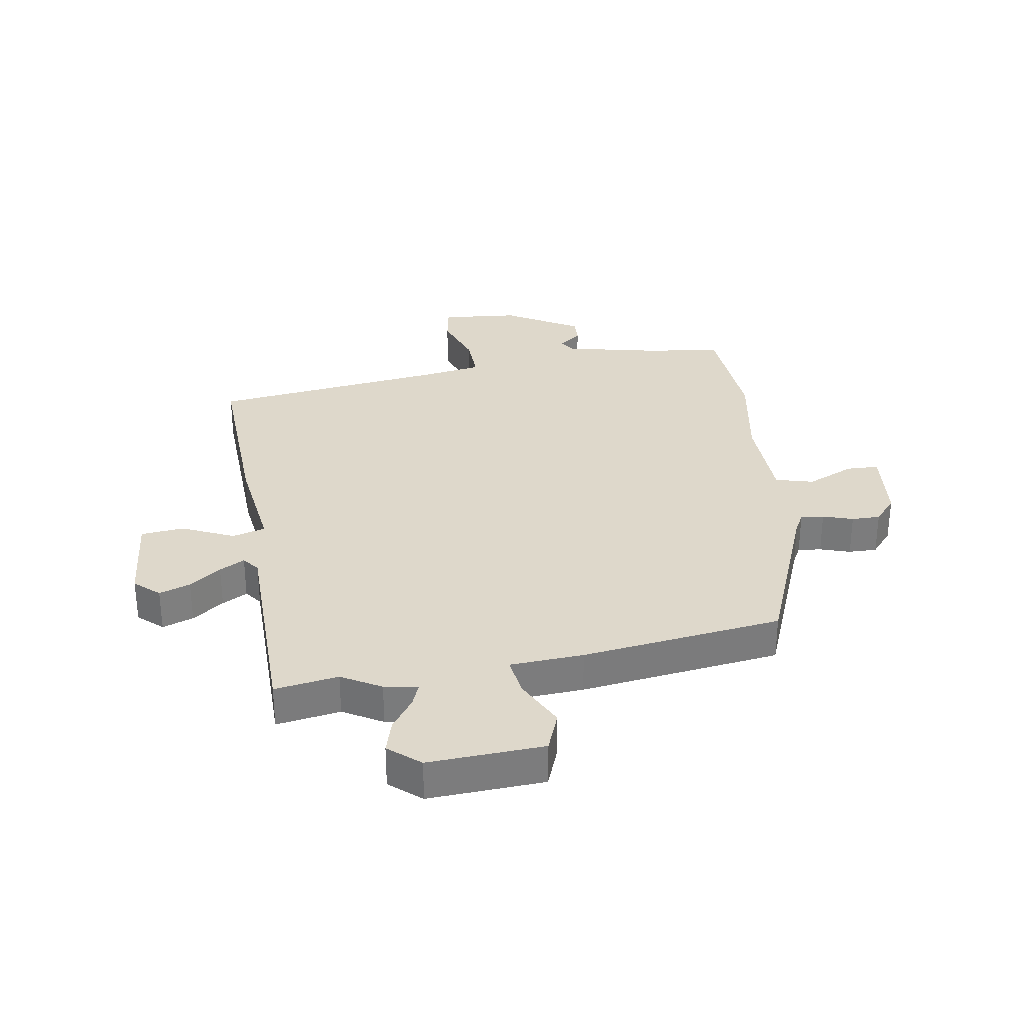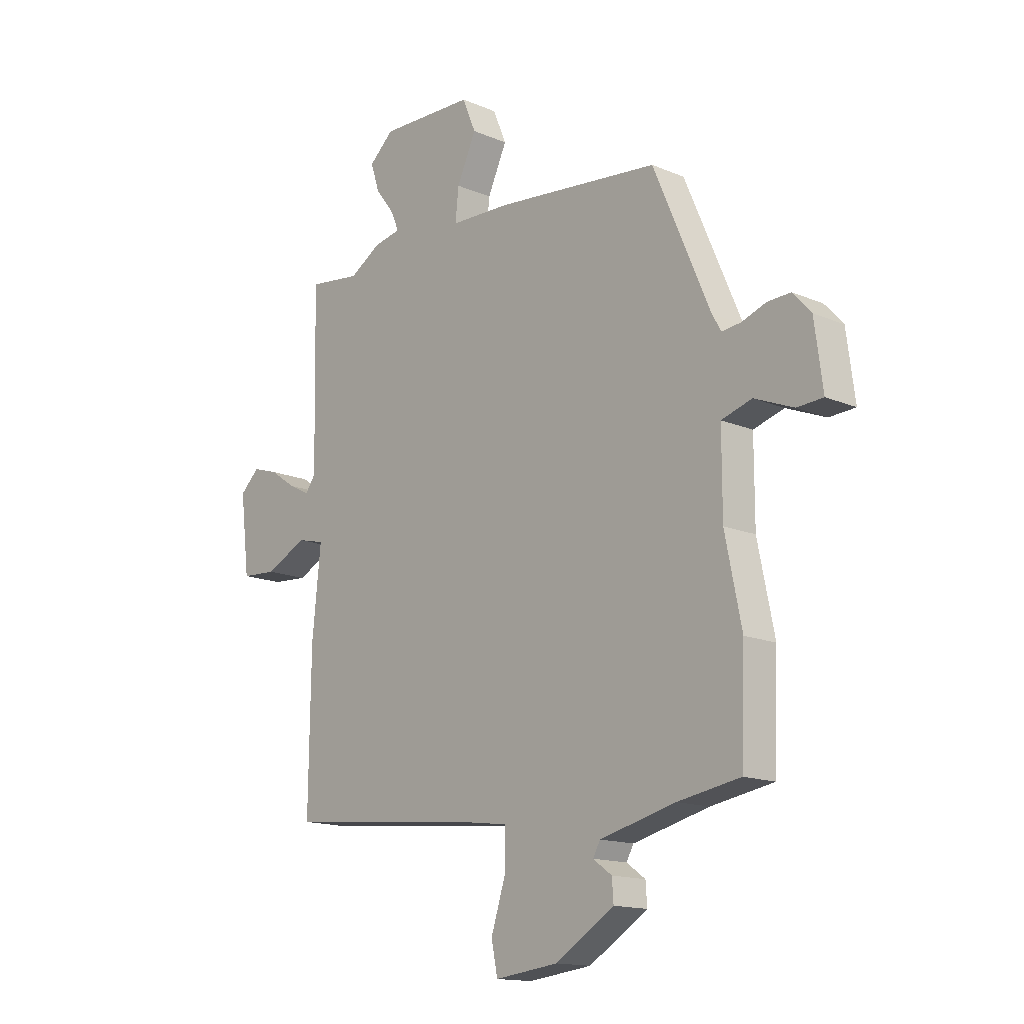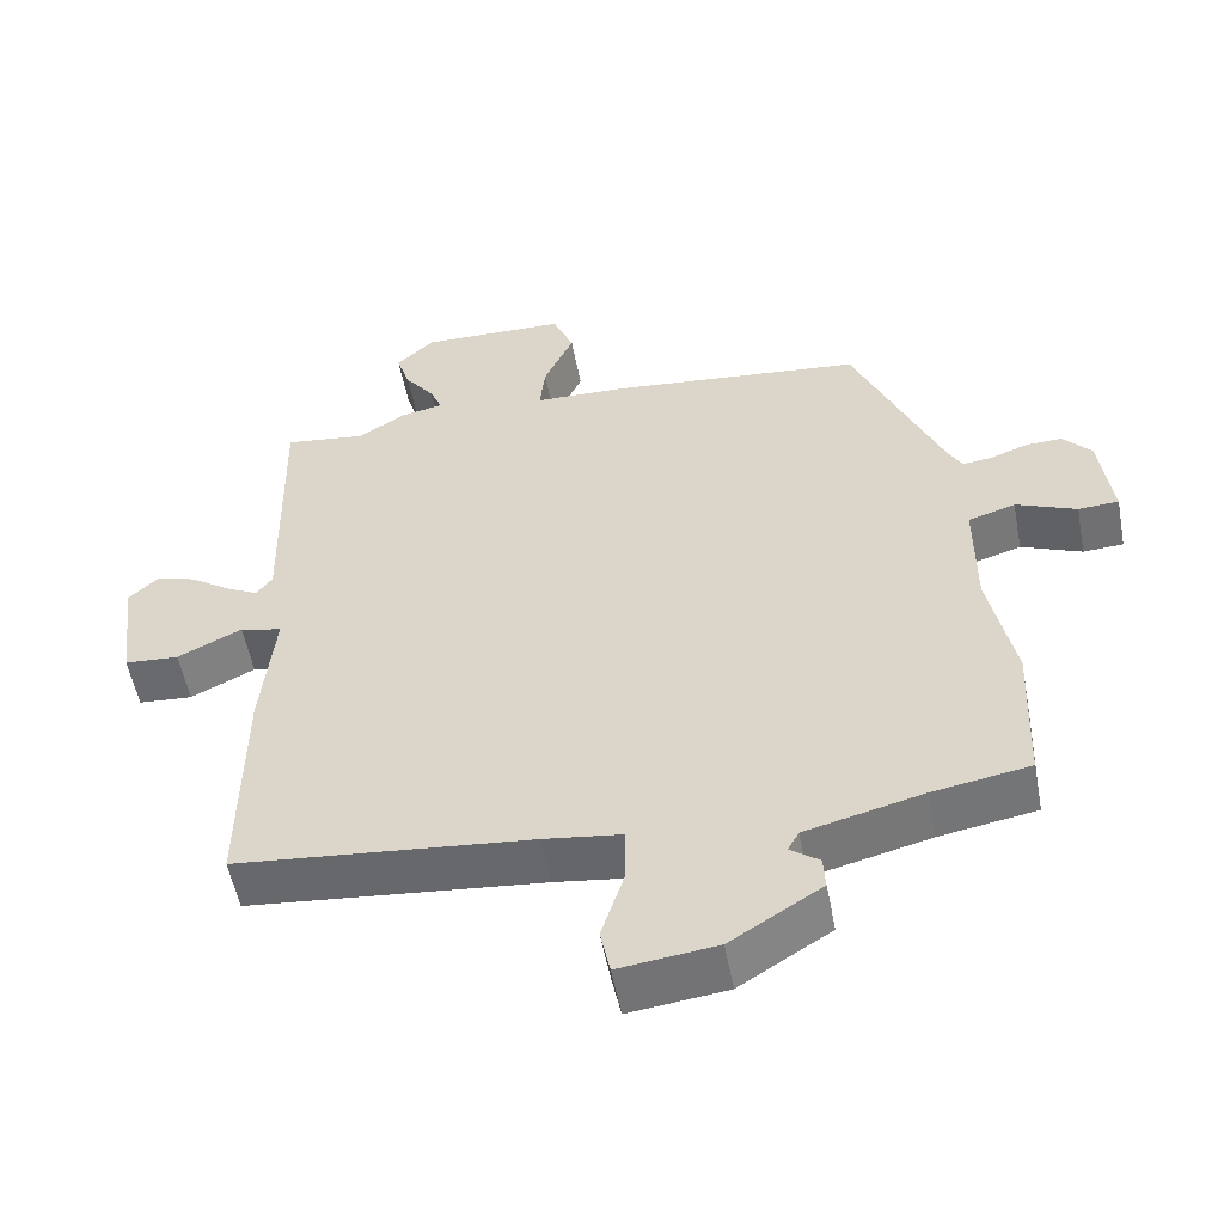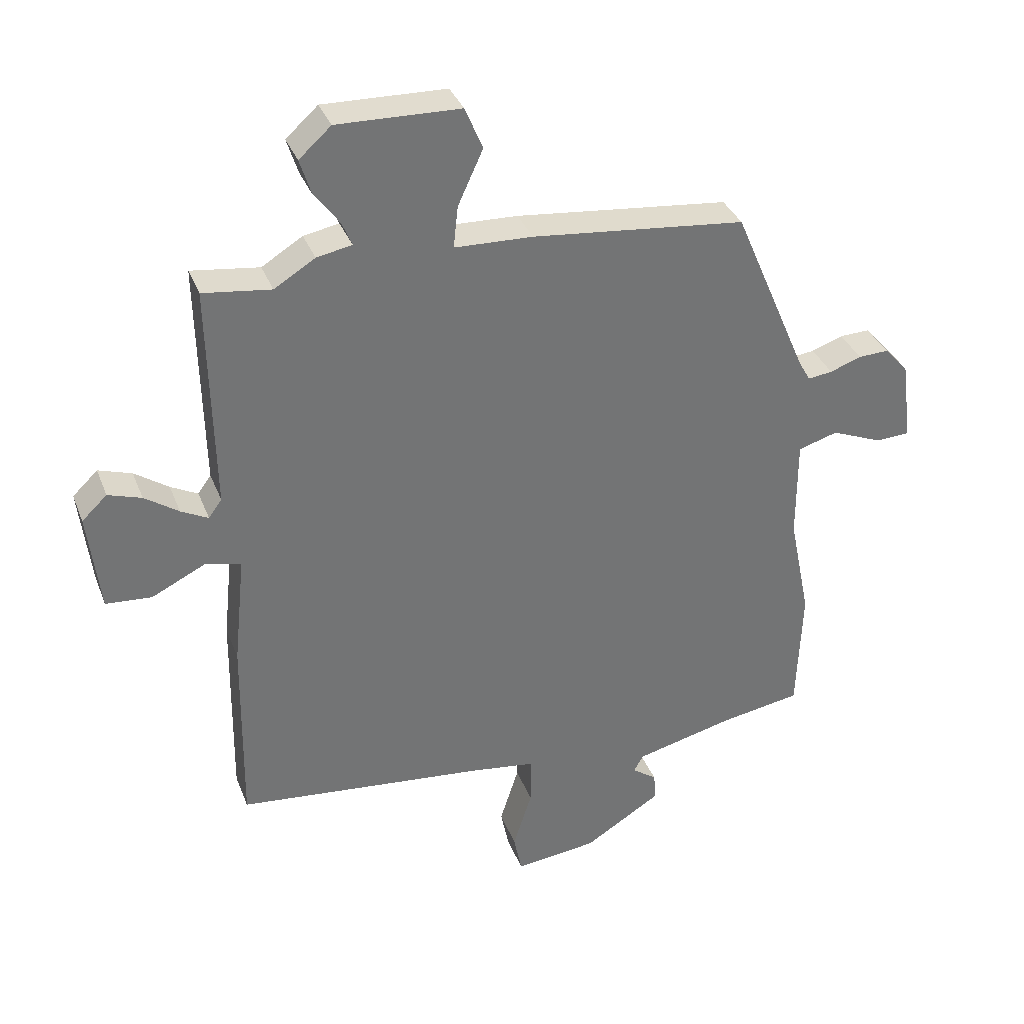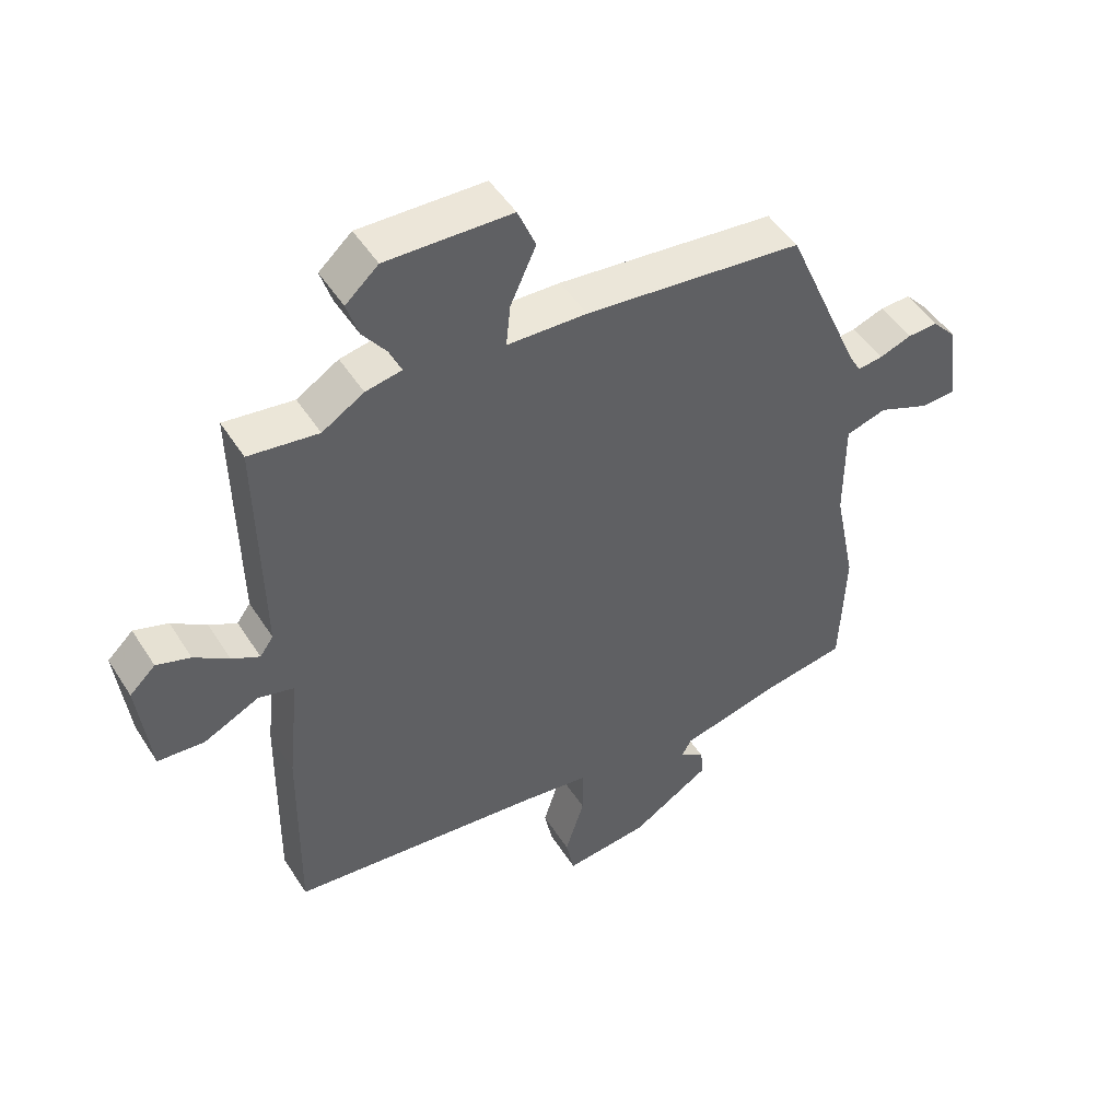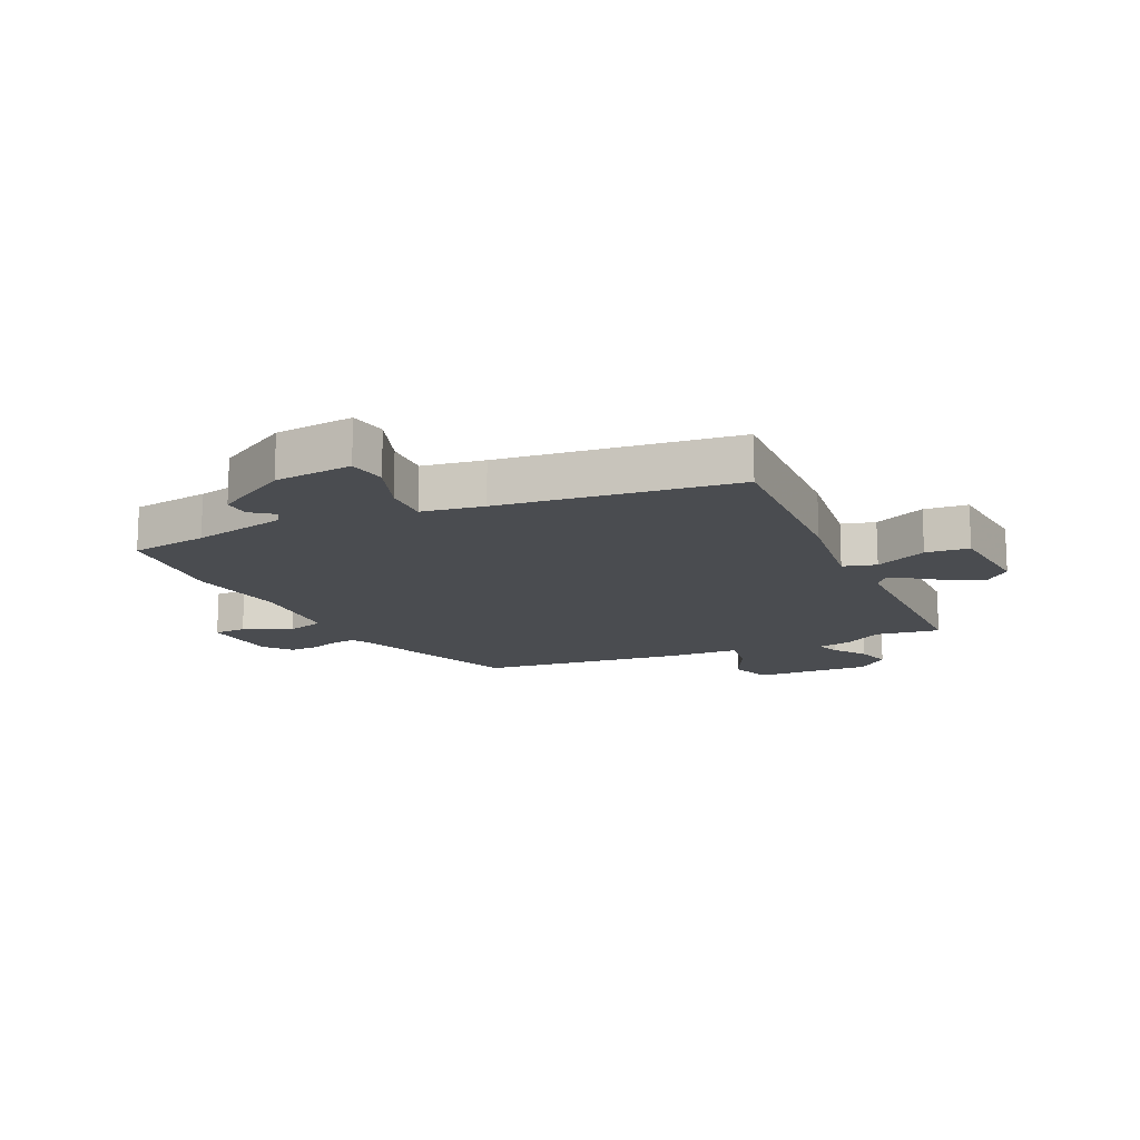
<metadata>
{"format":"obj","ext":"obj","renderer":"f3d","projection":"perspective","resolution":1024,"background":"white","views":[{"elev":31.6,"azim":-10.8,"up":"+Y"},{"elev":-14.9,"azim":47.6,"up":"+Z"},{"elev":-54.2,"azim":10.7,"up":"+Z"},{"elev":34.6,"azim":-19.4,"up":"+Z"},{"elev":48.5,"azim":-31.1,"up":"+Z"},{"elev":-15.0,"azim":-156.7,"up":"+Y"}]}
</metadata>
<code>
v -0.494 0.07 -0.469
v -0.49 0.07 -0.159
v -0.472 0.07 0.016
v -0.528 0.07 0.03
v -0.614 0.07 -0.012
v -0.687 0.07 -0.007
v -0.706 0.07 0.151
v -0.666 0.07 0.189
v -0.613 0.07 0.172
v -0.559 0.07 0.135
v -0.516 0.07 0.113
v -0.495 0.07 0.142
v -0.502 0.07 0.5
v -0.394 0.07 0.486
v -0.329 0.07 0.526
v -0.273 0.07 0.537
v -0.289 0.07 0.575
v -0.329 0.07 0.628
v -0.347 0.07 0.684
v -0.296 0.07 0.73
v -0.101 0.07 0.725
v -0.073 0.07 0.658
v -0.113 0.07 0.571
v -0.12 0.07 0.505
v 0.004 0.07 0.501
v 0.343 0.07 0.466
v 0.461 0.07 0.191
v 0.48 0.07 0.158
v 0.519 0.07 0.163
v 0.569 0.07 0.181
v 0.617 0.07 0.183
v 0.655 0.07 0.141
v 0.672 0.07 0.012
v 0.618 0.07 0.009
v 0.537 0.07 0.042
v 0.474 0.07 0.023
v 0.474 0.07 -0.137
v 0.508 0.07 -0.304
v 0.5 0.07 -0.504
v 0.371 0.07 -0.526
v 0.214 0.07 -0.565
v 0.199 0.07 -0.592
v 0.238 0.07 -0.62
v 0.241 0.07 -0.664
v 0.119 0.07 -0.74
v -0.012 0.07 -0.756
v -0.025 0.07 -0.693
v 0.005 0.07 -0.599
v 0.005 0.07 -0.522
v -0.099 0.07 -0.508
v -0.494 0 -0.469
v -0.49 0 -0.159
v -0.472 0 0.016
v -0.528 0 0.03
v -0.614 0 -0.012
v -0.687 0 -0.007
v -0.706 0 0.151
v -0.666 0 0.189
v -0.613 0 0.172
v -0.559 0 0.135
v -0.516 0 0.113
v -0.495 0 0.142
v -0.502 0 0.5
v -0.394 0 0.486
v -0.329 0 0.526
v -0.273 0 0.537
v -0.289 0 0.575
v -0.329 0 0.628
v -0.347 0 0.684
v -0.296 0 0.73
v -0.101 0 0.725
v -0.073 0 0.658
v -0.113 0 0.571
v -0.12 0 0.505
v 0.004 0 0.501
v 0.343 0 0.466
v 0.461 0 0.191
v 0.48 0 0.158
v 0.519 0 0.163
v 0.569 0 0.181
v 0.617 0 0.183
v 0.655 0 0.141
v 0.672 0 0.012
v 0.618 0 0.009
v 0.537 0 0.042
v 0.474 0 0.023
v 0.474 0 -0.137
v 0.508 0 -0.304
v 0.5 0 -0.504
v 0.371 0 -0.526
v 0.214 0 -0.565
v 0.199 0 -0.592
v 0.238 0 -0.62
v 0.241 0 -0.664
v 0.119 0 -0.74
v -0.012 0 -0.756
v -0.025 0 -0.693
v 0.005 0 -0.599
v 0.005 0 -0.522
v -0.099 0 -0.508
f 46 47 48
f 45 46 48
f 44 45 48
f 43 44 48
f 42 43 48
f 41 42 48 49
f 40 41 49
f 40 49 50
f 39 40 50
f 38 39 50
f 37 38 50
f 33 34 35
f 32 33 35
f 31 32 35
f 30 31 35
f 29 30 35
f 28 29 35 36
f 27 28 36
f 1 2 3
f 50 1 3
f 37 50 3
f 36 37 3
f 27 36 3
f 26 27 3
f 25 26 3
f 24 25 3
f 21 22 23
f 20 21 23
f 19 20 23
f 18 19 23
f 17 18 23
f 14 15 16
f 12 13 14
f 12 14 16
f 8 9 10
f 7 8 10
f 6 7 10
f 5 6 10
f 4 5 10
f 4 10 11
f 3 4 11 12
f 16 17 23 24
f 3 12 16 24
f 98 97 96
f 98 96 95
f 98 95 94
f 98 94 93
f 98 93 92
f 99 98 92 91
f 99 91 90
f 100 99 90
f 100 90 89
f 100 89 88
f 100 88 87
f 85 84 83
f 85 83 82
f 85 82 81
f 85 81 80
f 85 80 79
f 86 85 79 78
f 86 78 77
f 53 52 51
f 53 51 100
f 53 100 87
f 53 87 86
f 53 86 77
f 53 77 76
f 53 76 75
f 53 75 74
f 73 72 71
f 73 71 70
f 73 70 69
f 73 69 68
f 73 68 67
f 66 65 64
f 64 63 62
f 66 64 62
f 60 59 58
f 60 58 57
f 60 57 56
f 60 56 55
f 60 55 54
f 61 60 54
f 62 61 54 53
f 74 73 67 66
f 74 66 62 53
f 1 51 52 2
f 2 52 53 3
f 3 53 54 4
f 4 54 55 5
f 5 55 56 6
f 6 56 57 7
f 7 57 58 8
f 8 58 59 9
f 9 59 60 10
f 10 60 61 11
f 11 61 62 12
f 12 62 63 13
f 13 63 64 14
f 14 64 65 15
f 15 65 66 16
f 16 66 67 17
f 17 67 68 18
f 18 68 69 19
f 19 69 70 20
f 20 70 71 21
f 21 71 72 22
f 22 72 73 23
f 23 73 74 24
f 24 74 75 25
f 25 75 76 26
f 26 76 77 27
f 27 77 78 28
f 28 78 79 29
f 29 79 80 30
f 30 80 81 31
f 31 81 82 32
f 32 82 83 33
f 33 83 84 34
f 34 84 85 35
f 35 85 86 36
f 36 86 87 37
f 37 87 88 38
f 38 88 89 39
f 39 89 90 40
f 40 90 91 41
f 41 91 92 42
f 42 92 93 43
f 43 93 94 44
f 44 94 95 45
f 45 95 96 46
f 46 96 97 47
f 47 97 98 48
f 48 98 99 49
f 49 99 100 50
f 50 100 51 1

</code>
